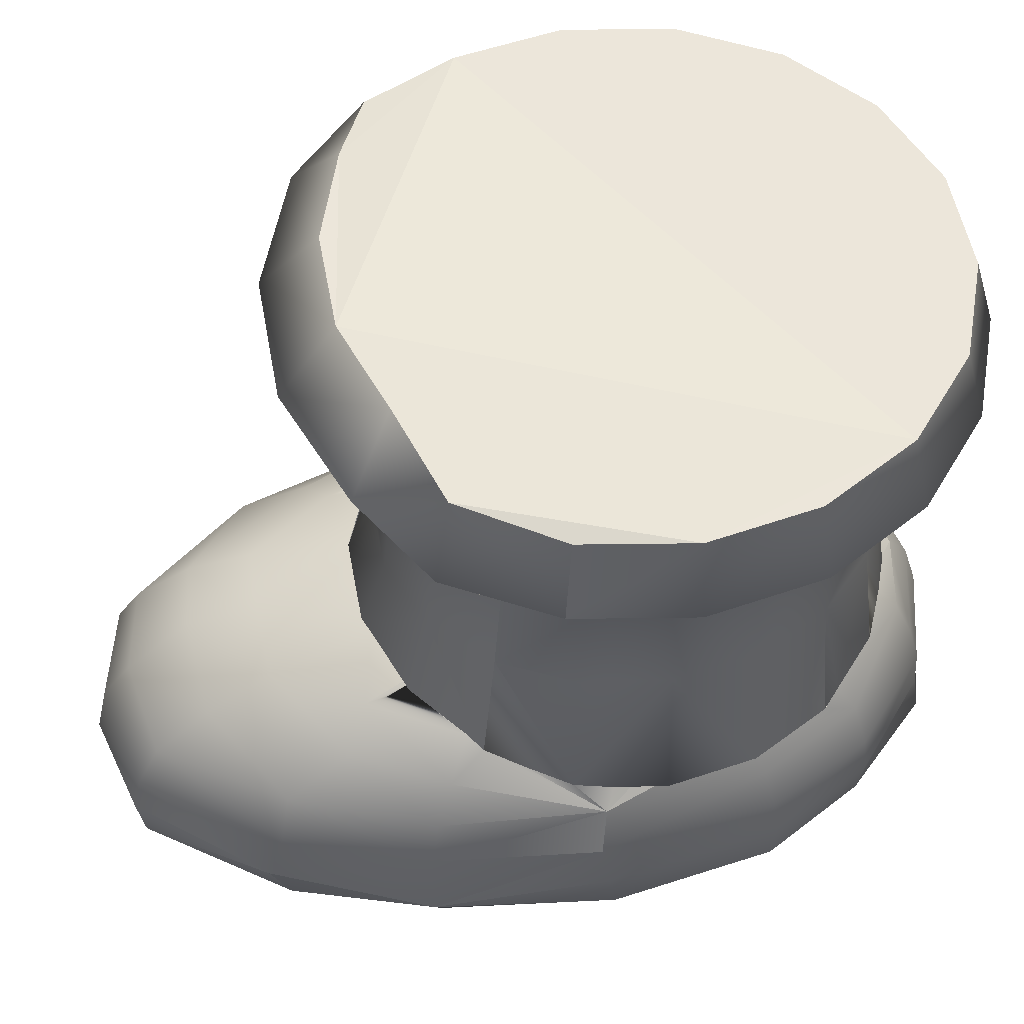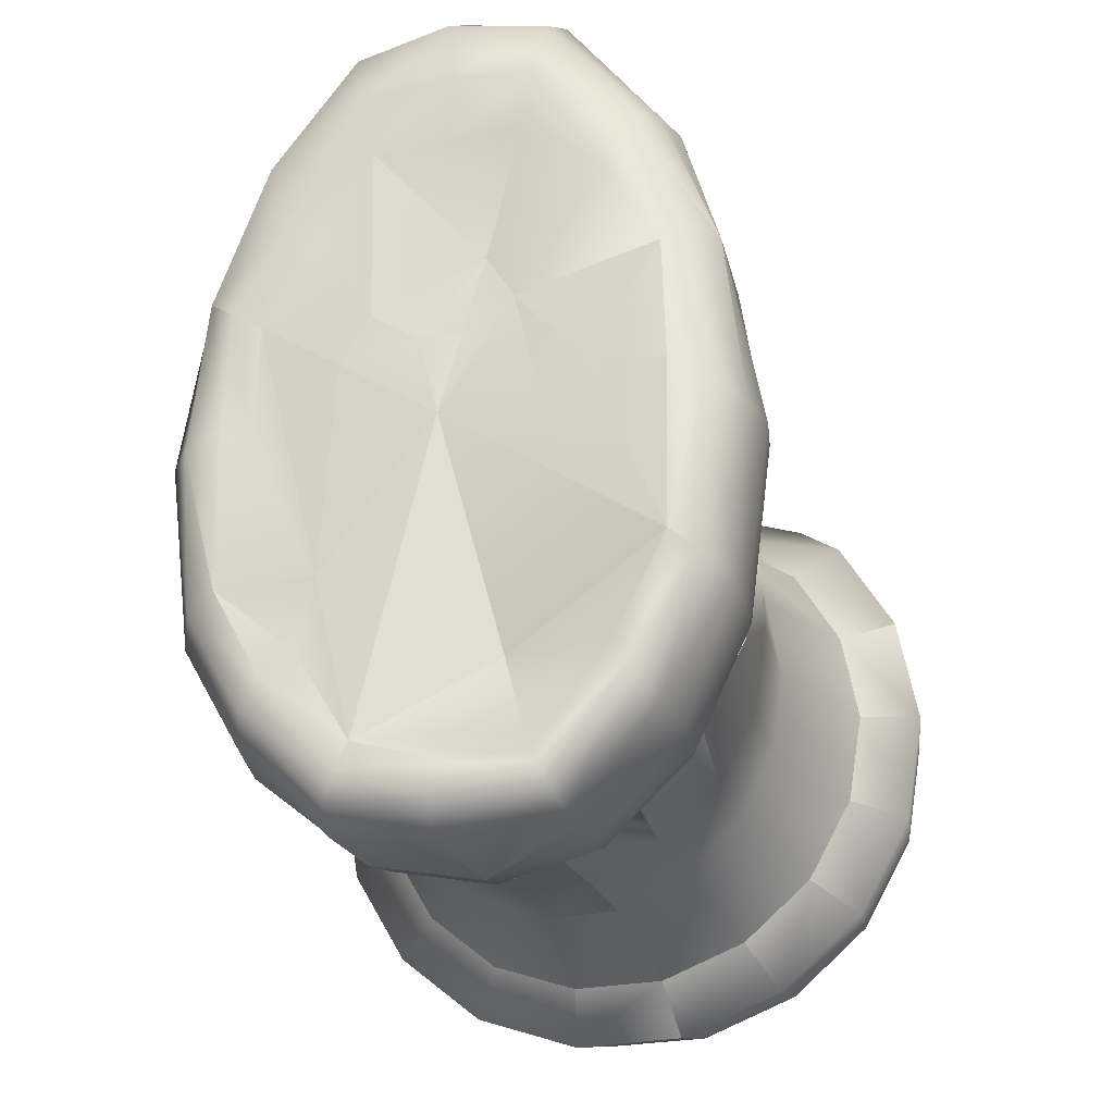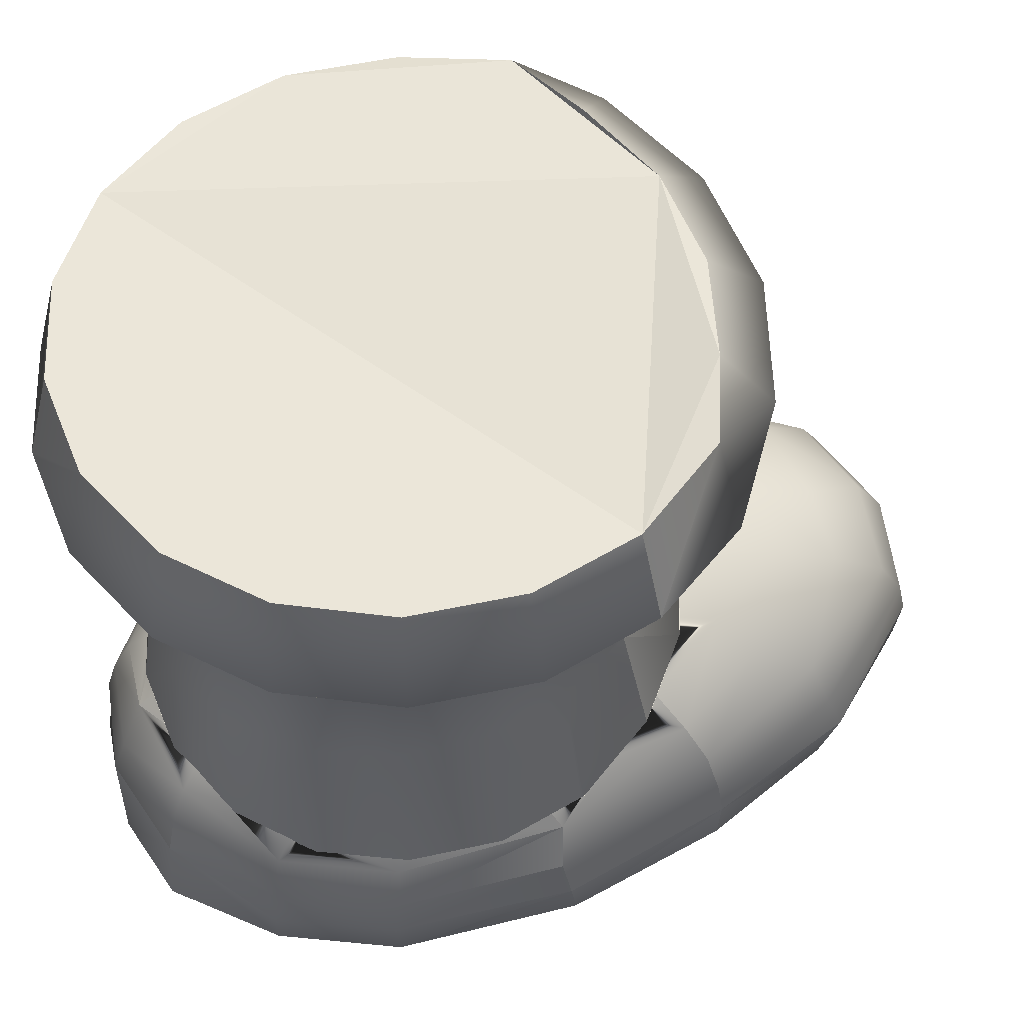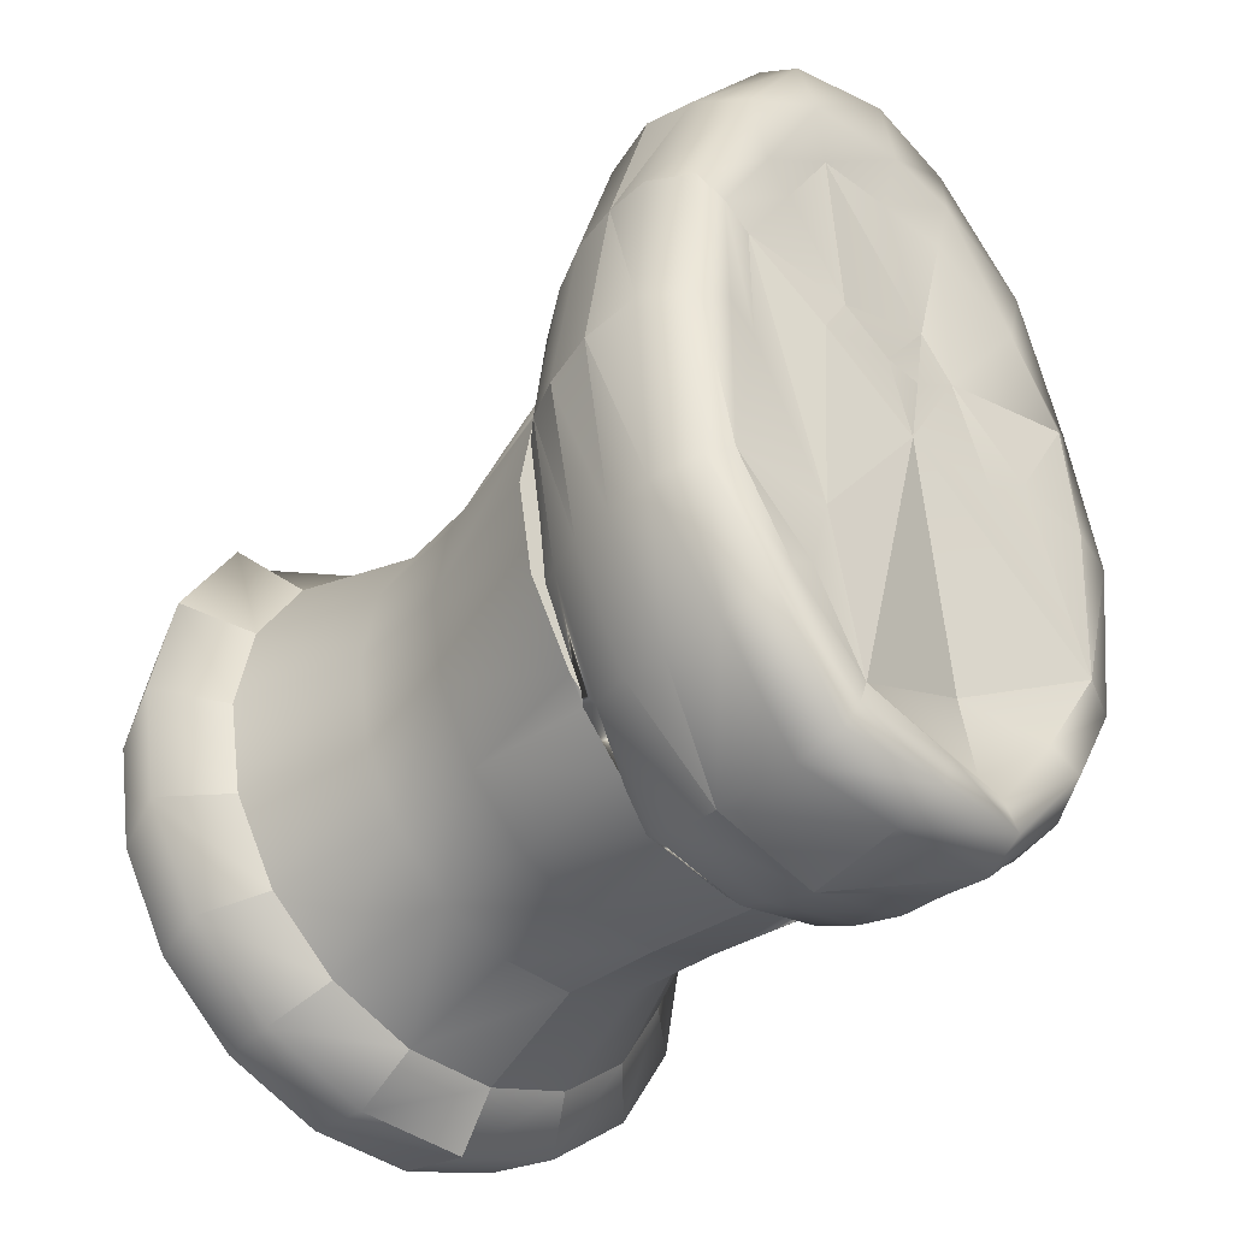
<metadata>
{"format":"obj","ext":"obj","renderer":"f3d","projection":"perspective","resolution":1024,"background":"white","views":[{"elev":54.2,"azim":79.5,"up":"+Y"},{"elev":-28.6,"azim":16.0,"up":"+Z"},{"elev":57.1,"azim":-112.1,"up":"+Y"},{"elev":-41.8,"azim":-42.0,"up":"+Z"}]}
</metadata>
<code>
v  -0.4052 -0.9392 0.7229
v  -0.2345 -0.9398 0.9325
v  -0.2341 -0.8638 0.916
v  -0.0605 -0.9398 0.9777
v  0.1134 -0.9398 0.9325
v  0.113 -0.8638 0.916
v  0.2841 -0.9403 0.7229
v  0.3592 -1.015 0.4539
v  0.2776 -0.8542 0.6944
v  0.4039 -0.9396 0.1613
v  0.3594 -0.9398 -0.1384
v  0.3518 -0.8656 -0.1298
v  0.2663 -0.9395 -0.3192
v  0.1134 -0.9398 -0.4506
v  0.11 -0.8664 -0.4461
v  -0.3873 -0.9394 -0.3192
v  -0.4805 -0.9398 -0.1384
v  -0.3846 -0.8609 -0.3108
v  -0.5249 -0.9396 0.1613
v  -0.4805 -0.9398 0.4609
v  -0.4735 -0.8655 0.452
v  -0.3526 -1.107 0.6674
v  -0.2212 -1.085 0.8775
v  -0.3989 -1.031 0.6919
v  -0.0605 -1.106 0.896
v  0.1002 -1.085 0.8775
v  0.116 -1.017 0.9211
v  0.2299 -1.104 0.6665
v  0.3275 -1.085 0.4381
v  0.348 -1.104 0.1613
v  0.3275 -1.085 -0.1156
v  0.3591 -1.016 -0.1334
v  0.2254 -1.1 -0.2857
v  0.1002 -1.085 -0.4389
v  0.1154 -1.014 -0.4625
v  -0.0605 -1.101 -0.4543
v  -0.2212 -1.085 -0.4389
v  -0.2354 -1.014 -0.4597
v  -0.3494 -1.101 -0.2879
v  -0.4485 -1.085 -0.1156
v  -0.3752 -1.031 -0.3165
v  -0.4658 -1.102 0.1613
v  -0.4485 -1.085 0.4381
v  -0.4825 -1.016 0.4548
v  -0.3633 -0.7765 0.6732
v  -0.2212 -0.795 0.8775
v  -0.2081 -0.722 0.7833
v  -0.0605 -0.7745 0.9067
v  0.1002 -0.795 0.8775
v  0.087 -0.7215 0.7836
v  0.2439 -0.776 0.6741
v  0.3275 -0.795 0.4381
v  0.216 -0.712 0.5655
v  0.3275 -0.795 -0.1156
v  0.3063 -0.7534 -0.098
v  0.3251 -0.7534 0.0363
v  0.3584 -0.7812 0.1613
v  0.2398 -0.782 -0.2919
v  0.1002 -0.795 -0.4287
v  0.0868 -0.7274 -0.3996
v  -0.0605 -0.7833 -0.4622
v  -0.2212 -0.795 -0.4287
v  -0.207 -0.7279 -0.399
v  -0.4795 -0.7812 0.1613
v  -0.4485 -0.795 0.4381
v  -0.4131 -0.7265 0.4086
v  -0.2706 -1.094 0.523
v  -0.1835 -1.093 0.6728
v  -0.3196 -1.103 0.5591
v  -0.0605 -1.094 0.6729
v  0.0625 -1.093 0.6728
v  0.0837 -1.102 0.7754
v  0.034 -1.059 -0.2325
v  0.0625 -1.057 -0.3503
v  0.1964 -1.08 -0.236
v  -0.3576 -1.095 0.1613
v  -0.3575 -1.093 0.3732
v  -0.4041 -1.096 0.4052
v  0.1 -1.107 0.1613
v  0.2833 -1.1 -0.0836
v  0.1684 -1.115 0.2097
v  -0.0605 -1.106 0.1613
v  -0.3978 -0.8534 0.6935
v  -0.0679 -0.8511 0.9565
v  0.3525 -0.8655 0.4521
v  0.3899 -0.858 0.1731
v  0.2636 -0.8606 -0.3107
v  -0.0527 -0.86 -0.4846
v  -0.4728 -0.8656 -0.1299
v  -0.4485 -0.795 -0.1156
v  -0.3611 -0.7819 -0.2921
v  -0.5127 -0.8561 0.149
v  -0.2361 -1.017 0.9202
v  -0.0499 -1.034 0.9559
v  0.2747 -1.032 0.6893
v  0.3933 -1.032 0.1463
v  0.2522 -1.031 -0.3153
v  -0.0763 -1.032 -0.4906
v  -0.2308 -0.8664 -0.4459
v  -0.4799 -1.016 -0.1327
v  -0.5144 -1.031 0.1759
v  -0.3364 -0.7123 0.5649
v  -0.1835 -0.6722 0.6728
v  -0.2749 -0.6626 0.5257
v  -0.0812 -0.7035 0.7964
v  0.0625 -0.6722 0.6728
v  -0.0605 -0.6593 0.6782
v  0.2924 -0.7261 0.409
v  0.2364 -0.6722 0.3732
v  0.154 -0.662 0.5258
v  -0.2052 -1.105 0.7755
v  -0.0432 -1.114 0.7789
v  0.2 -1.106 0.5606
v  0.0803 -1.08 -0.3913
v  -0.2028 -1.097 -0.3955
v  -0.3208 -1.105 -0.2378
v  -0.4088 -1.103 0.193
v  0.0061 -1.087 0.4381
v  -0.2425 -1.101 -0.0832
v  -0.4044 -1.098 -0.0826
v  -0.2706 -1.095 -0.2005
v  0.3273 -0.7534 0.1072
v  0.2707 -0.7534 -0.1822
v  0.2475 -0.7538 -0.2344
v  0.2239 -0.7348 -0.2595
v  0.1397 -0.7221 -0.337
v  0.1419 -0.722 -0.3346
v  0.0707 -0.6909 -0.367
v  -0.1395 -0.7045 -0.3904
v  -0.0379 -0.7125 -0.4188
v  -0.1932 -0.6953 -0.3705
v  -0.0963 -0.6963 -0.3913
v  -0.2549 -0.7229 -0.3437
v  -0.2737 -0.7324 -0.3337
v  -0.3483 -0.7425 -0.2657
v  -0.3629 -0.6775 0.3766
v  -0.3899 -0.6989 0.348
v  -0.4202 -0.7195 0.284
v  -0.439 -0.7534 0.0038
v  -0.4597 -0.7534 0.1475
v  0.2848 -1.107 0.406
v  0.0532 -1.095 0.357
v  0.2917 -1.113 0.1927
v  -0.0424 -1.102 -0.3987
v  -0.1835 -1.093 -0.3503
v  -0.2212 -1.103 0.276
v  -0.1742 -1.101 0.3571
v  -0.0272 -1.098 0.2998
v  -0.0938 -1.103 0.2998
v  -0.3476 -0.6711 0.3914
v  0.0024 -0.6963 -0.3913
v  0.0065 -0.6972 -0.391
v  -0.4277 -0.7534 -0.0984
v  -0.1613 -0.6302 0.5019
v  -0.2573 -0.6428 0.4636
v  0.0398 -0.6292 0.4976
v  0.0094 -0.6284 0.5094
v  -0.0605 -0.6206 0.51
v  -0.04 -0.6883 -0.392
v  0.1352 -0.641 0.4596
v  0.2384 -0.674 0.3698
v  0.2359 -0.6718 0.3724
v  -0.3922 -0.7534 -0.183
v  -0.4532 -0.753 0.2099
v  -0.4543 -0.7532 0.2004
v  -0.3618 -0.7537 -0.2512
v  -0.2822 -0.6539 0.4527
v  -0.1425 -0.6297 0.5092
v  0.15 -0.6467 0.4532
v  0.33 -0.7536 0.145
v  0.3229 -0.7391 0.2103
v  0.2866 -0.7171 0.286
v  0.2581 -0.692 0.3483
v  0.32 -0.7534 -0.0976
v  0.2802 -0.4956 -0.0909
v  0.302 -0.4956 0.0525
v  0.3448 -0.7534 0.056
v  0.2485 -0.7534 -0.2326
v  0.2176 -0.4956 -0.217
v  0.1422 -0.723 -0.3353
v  0.1216 -0.4956 -0.3107
v  0.2476 -0.7534 -0.2335
v  0.0069 -0.6975 -0.3912
v  0.0039 -0.4956 -0.3605
v  0.1395 -0.7219 -0.3371
v  -0.2741 -0.7336 -0.3344
v  -0.239 -0.4956 -0.3107
v  -0.1213 -0.4956 -0.3605
v  -0.1396 -0.7048 -0.3905
v  -0.335 -0.4956 -0.217
v  -0.3815 -0.7534 -0.2326
v  -0.3618 -0.7534 -0.2507
v  -0.4529 -0.7534 -0.0976
v  -0.3976 -0.4956 -0.0909
v  -0.4777 -0.7534 0.056
v  -0.4194 -0.4956 0.0525
v  -0.4544 -0.7534 0.2004
v  -0.453 -0.7528 0.2096
v  -0.3976 -0.4956 0.196
v  -0.335 -0.4956 0.3221
v  -0.39 -0.699 0.3478
v  -0.1213 -0.4956 0.4655
v  -0.1423 -0.6297 0.5092
v  -0.0605 -0.6207 0.51
v  0.0039 -0.4956 0.4655
v  0.0094 -0.6284 0.5093
v  0.3227 -0.7389 0.21
v  0.32 -0.7534 0.2096
v  0.2802 -0.4956 0.196
v  0.2723 -0.3179 -0.0843
v  0.2936 -0.3179 0.0525
v  0.2111 -0.3179 -0.2046
v  0.1173 -0.3179 -0.294
v  0.0023 -0.3179 -0.3415
v  -0.1202 -0.3179 -0.3415
v  -0.2352 -0.3179 -0.294
v  -0.329 -0.3179 -0.2046
v  -0.3902 -0.3179 -0.0843
v  -0.4115 -0.3179 0.0525
v  -0.3902 -0.3179 0.1894
v  -0.329 -0.3179 0.3097
v  -0.239 -0.4956 0.4157
v  -0.2352 -0.3179 0.399
v  -0.1202 -0.3179 0.4465
v  0.0023 -0.3179 0.4465
v  0.1216 -0.4956 0.4157
v  0.1173 -0.3179 0.399
v  0.2176 -0.4956 0.3221
v  0.2111 -0.3179 0.3097
v  0.2723 -0.3179 0.1894
v  0.3646 -0.1159 -0.105
v  0.3913 -0.1159 0.0501
v  0.2878 -0.1159 -0.2415
v  0.1701 -0.1159 -0.3427
v  0.0257 -0.1159 -0.3966
v  -0.128 -0.1159 -0.3966
v  -0.2724 -0.1159 -0.3427
v  -0.3901 -0.1159 -0.2415
v  -0.4669 -0.1159 -0.105
v  -0.4936 -0.1159 0.0501
v  -0.4669 -0.1159 0.2052
v  -0.3901 -0.1159 0.3417
v  -0.2724 -0.1159 0.4429
v  -0.128 -0.1159 0.4968
v  0.0257 -0.1159 0.4968
v  0.1701 -0.1159 0.4429
v  0.2878 -0.1159 0.3417
v  0.3646 -0.1159 0.2052
v  0.4536 -0.0376 -0.1172
v  0.4862 -0.0376 0.0726
v  0.3596 -0.0376 -0.284
v  0.2156 -0.0376 -0.4079
v  0.039 -0.0376 -0.4738
v  -0.149 -0.0376 -0.4738
v  -0.3256 -0.0376 -0.4079
v  -0.4696 -0.0376 -0.284
v  -0.5636 -0.0376 -0.1172
v  -0.5962 -0.0376 0.0726
v  -0.5636 -0.0376 0.2624
v  -0.4696 -0.0376 0.4293
v  -0.3494 0.0612 0.5311
v  -0.1465 0.0612 0.6068
v  0.0694 0.0612 0.6068
v  0.2723 0.0612 0.5311
v  0.3596 -0.0376 0.4293
v  0.4536 -0.0376 0.2624
v  0.4319 0.1086 -0.1
v  0.4621 0.1086 0.0755
v  0.345 0.1086 -0.2543
v  0.2118 0.1086 -0.3689
v  0.0484 0.1086 -0.4299
v  -0.1255 0.1086 -0.4299
v  -0.2888 0.1086 -0.3689
v  -0.422 0.1086 -0.2543
v  -0.5089 0.1086 -0.1
v  -0.5391 0.1086 0.0755
v  -0.5089 0.1086 0.2511
v  -0.422 0.1262 0.4054
v  -0.3001 0.1506 0.4595
v  -0.1401 0.1506 0.5126
v  0.0301 0.1506 0.5126
v  0.1901 0.1506 0.4595
v  0.345 0.1262 0.4054
v  0.4319 0.1086 0.2511
v  -0.4301 -0.7534 -0.0772
v  -0.2721 -0.7534 -0.3329
v  0.1391 -0.7534 -0.3329
v  0.0049 -0.7534 -0.3862
v  -0.1379 -0.7534 -0.3862
v  -0.4529 -0.7534 0.2096
v  -0.3815 -0.7534 0.3446
v  -0.1379 -0.7534 0.4982
v  0.0049 -0.7534 0.4982
v  0.1501 -0.6467 0.4532
v  0.1391 -0.7534 0.4449
v  0.2485 -0.7534 0.3446
v  -0.2721 -0.7534 0.4449
v  -0.2823 -0.6539 0.4527
v  0.2582 -0.692 0.3482
o botaIzq
g botaIzq
f 1 2 3
f 4 5 6
f 7 8 9
f 10 11 12
f 13 14 15
f 16 17 18
f 19 20 21
f 22 23 24
f 25 26 27
f 28 29 8
f 30 31 32
f 33 34 35
f 36 37 38
f 39 40 41
f 42 43 44
f 45 46 47
f 48 49 50
f 51 52 53
f 54 55 56 57
f 58 59 60
f 61 62 63
f 64 65 66
f 67 68 69
f 70 71 72
f 73 74 75
f 76 77 78
f 79 80 81
f 82 80 79
f 83 46 45
f 84 49 48
f 85 52 51
f 86 54 57
f 87 59 58
f 88 62 61
f 89 90 91
f 92 65 64
f 93 2 1
f 94 5 4
f 95 8 7
f 96 11 10
f 97 14 13
f 98 99 88
f 100 17 16
f 101 20 19
f 102 103 104
f 105 106 107
f 108 109 110
f 111 23 22
f 112 26 25
f 113 29 28
f 80 31 30
f 114 34 33
f 115 37 36
f 116 40 39
f 117 43 42
f 118 71 70
f 119 120 121
f 3 46 83
f 83 20 1
f 1 3 83
f 6 49 84
f 84 2 4
f 4 6 84
f 9 49 6
f 6 5 7
f 7 9 6
f 12 54 86
f 86 8 10
f 10 12 86
f 15 59 87
f 87 11 13
f 13 15 87
f 99 62 88
f 18 62 99
f 16 18 99
f 21 65 92
f 92 17 19
f 19 21 92
f 24 20 44
f 44 43 22
f 22 24 44
f 27 5 94
f 94 23 25
f 25 27 94
f 95 26 28
f 28 8 95
f 32 11 96
f 96 29 30
f 30 32 96
f 35 14 97
f 97 31 33
f 33 35 97
f 38 99 98
f 98 34 36
f 36 38 98
f 41 99 38
f 38 37 39
f 39 41 38
f 44 20 101
f 101 40 42
f 42 44 101
f 47 103 102
f 102 65 45
f 45 47 102
f 50 106 105
f 105 46 48
f 48 50 105
f 53 106 50
f 50 49 51
f 51 53 50
f 122 57 56
f 123 54 58 124
f 124 58 125
f 125 60 126 127
f 125 58 60
f 126 60 128
f 129 130 63 131
f 129 132 130
f 130 59 61
f 61 63 130
f 131 63 133
f 63 62 91
f 134 133 91 135
f 91 133 63
f 66 136 137 138
f 139 90 64
f 64 140 139
f 69 43 78
f 78 77 67
f 67 69 78
f 72 26 112
f 112 68 70
f 70 72 112
f 141 29 113
f 113 71 142
f 142 141 113
f 143 29 141
f 75 31 80
f 73 75 80
f 144 34 114
f 114 74 145
f 145 144 114
f 120 40 116
f 116 145 121
f 121 120 116
f 78 43 117
f 117 120 76
f 76 78 117
f 77 146 147
f 81 141 142
f 79 81 142
f 77 119 146
f 145 82 119
f 73 82 145
f 73 80 82
f 82 79 142
f 142 118 148
f 148 82 142
f 118 147 149
f 149 82 148
f 148 118 149
f 146 82 149
f 149 147 146
f 119 82 146
f 45 65 21
f 21 20 83
f 83 45 21
f 48 46 3
f 3 2 84
f 84 48 3
f 51 49 9
f 9 8 85
f 85 51 9
f 57 52 85
f 85 8 86
f 86 57 85
f 58 54 12
f 12 11 87
f 87 58 12
f 61 59 15
f 15 14 88
f 88 61 15
f 91 62 18
f 18 17 89
f 89 91 18
f 64 90 89
f 89 17 92
f 92 64 89
f 1 20 24
f 24 23 93
f 93 1 24
f 4 2 93
f 93 23 94
f 94 4 93
f 7 5 27
f 27 26 95
f 95 7 27
f 8 29 96
f 96 10 8
f 13 11 32
f 32 31 97
f 97 13 32
f 88 14 35
f 35 34 98
f 98 88 35
f 16 99 41
f 41 40 100
f 100 16 41
f 19 17 100
f 100 40 101
f 101 19 100
f 150 136 66 104
f 66 65 102
f 102 104 66
f 107 103 47
f 47 46 105
f 105 107 47
f 110 106 53
f 53 52 108
f 108 110 53
f 108 52 57
f 130 151 152
f 130 152 128
f 130 128 60
f 60 59 130
f 153 90 139
f 22 43 69
f 69 68 111
f 111 22 69
f 25 23 111
f 111 68 112
f 112 25 111
f 28 26 72
f 72 71 113
f 113 28 72
f 30 29 143
f 80 30 143
f 33 31 75
f 75 74 114
f 114 33 75
f 36 34 144
f 144 145 115
f 115 36 144
f 39 37 115
f 115 145 116
f 116 39 115
f 42 40 120
f 117 42 120
f 67 77 147
f 68 67 147
f 68 147 118
f 118 70 68
f 142 71 118
f 143 141 81
f 80 143 81
f 145 74 73
f 119 121 145
f 76 120 119
f 77 76 119
f 104 103 154 155
f 106 156 157 107
f 107 157 158
f 130 132 159
f 156 106 110 160
f 109 161 162
f 151 130 159
f 55 54 123
f 163 90 153
f 64 66 138 164
f 165 140 64 164
f 91 90 166 135
f 166 90 163
f 167 150 104 155
f 168 154 103 107
f 168 107 158
f 110 109 169 160
f 169 109 162
f 57 170 171
f 171 172 57
f 109 108 173 161
f 173 108 57
f 173 57 172
f 170 57 122
f 174 175 176 177
f 178 179 175 174
f 125 180 181 179
f 179 178 182 125
f 128 183 184 181
f 185 128 181 180
f 186 187 131
f 131 187 188 189
f 186 135 190 187
f 191 190 135 192
f 191 193 194 190
f 193 195 196 194
f 197 198 199 196
f 195 197 196
f 199 198 138 200
f 201 200 138
f 202 203 204 205
f 206 205 204
f 207 208 177 176
f 207 176 209
f 176 175 210 211
f 175 179 212 210
f 179 181 213 212
f 181 184 214 213
f 184 188 215
f 215 214 184
f 187 216 215 188
f 190 217 216 187
f 194 218 217 190
f 196 219 218 194
f 196 199 220 219
f 199 200 221 220
f 200 222 223
f 223 221 200
f 222 202 224 223
f 205 225 224 202
f 226 227 225 205
f 228 229 227 226
f 228 209 230
f 230 229 228
f 176 211 230 209
f 211 210 231 232
f 210 212 233 231
f 212 213 234 233
f 213 214 235 234
f 214 215 236
f 236 235 214
f 216 237 236 215
f 217 238 237 216
f 218 239 238 217
f 219 240 239 218
f 219 220 241 240
f 220 221 242 241
f 221 223 243
f 243 242 221
f 223 224 244 243
f 225 245 244 224
f 227 246 245 225
f 229 247 246 227
f 229 230 248
f 248 247 229
f 211 232 248 230
f 232 231 249
f 249 250 232
f 231 233 251
f 251 249 231
f 233 234 252
f 252 251 233
f 234 235 253
f 253 252 234
f 235 236 254
f 254 253 235
f 236 237 255
f 255 254 236
f 237 238 256
f 256 255 237
f 238 239 257
f 257 256 238
f 239 240 258
f 258 257 239
f 240 241 259
f 259 258 240
f 241 242 260
f 260 259 241
f 242 243 261
f 261 260 242
f 243 244 262 261
f 245 263 262 244
f 246 264 263 245
f 246 247 265 264
f 247 248 266 265
f 248 232 250
f 250 266 248
f 250 249 267 268
f 249 251 269 267
f 251 252 270 269
f 252 253 271 270
f 253 254 272
f 272 271 253
f 254 255 273 272
f 255 256 274 273
f 256 257 275 274
f 258 276 275 257
f 259 277 276 258
f 259 260 278
f 278 277 259
f 261 279 278 260
f 261 262 280 279
f 262 263 281 280
f 263 264 282 281
f 264 265 283 282
f 265 266 284 283
f 266 250 268
f 268 284 266
f 268 267 269
f 269 270 271
f 271 272 273
f 269 271 273
f 273 274 275
f 275 276 277
f 273 275 277
f 269 273 277
f 277 278 279
f 279 280 281
f 277 279 281
f 269 277 281
f 281 282 283
f 269 281 283
f 268 269 283
f 284 268 283
f 193 191 192
f 193 192 163
f 193 163 153
f 140 197 195
f 139 140 195
f 285 139 195
f 153 285 195
f 193 153 195
f 135 186 286 192
f 287 128 185 180
f 288 183 128 287
f 287 180 125 182
f 289 286 131 189
f 286 186 131
f 290 291 138 198
f 138 291 201
f 197 290 198
f 204 203 292 293
f 204 293 206
f 226 205 206 294
f 294 206 293 295
f 182 178 174
f 174 177 208
f 208 296 295
f 174 208 295
f 295 293 292
f 292 297 291
f 295 292 291
f 291 290 197
f 197 140 139
f 291 197 139
f 295 291 139
f 285 153 163
f 139 285 163
f 163 192 286
f 286 289 288
f 163 286 288
f 139 163 288
f 295 139 288
f 174 295 288
f 182 174 288
f 182 288 287
f 183 288 289
f 183 289 189
f 183 189 188
f 183 188 184
f 298 222 200
f 298 200 201
f 298 201 291
f 298 291 297
f 203 202 222 298
f 203 298 297
f 203 297 292
f 207 209 228
f 207 228 299 296
f 207 296 208
f 299 228 226
f 299 226 294
f 299 294 295
f 299 295 296

</code>
